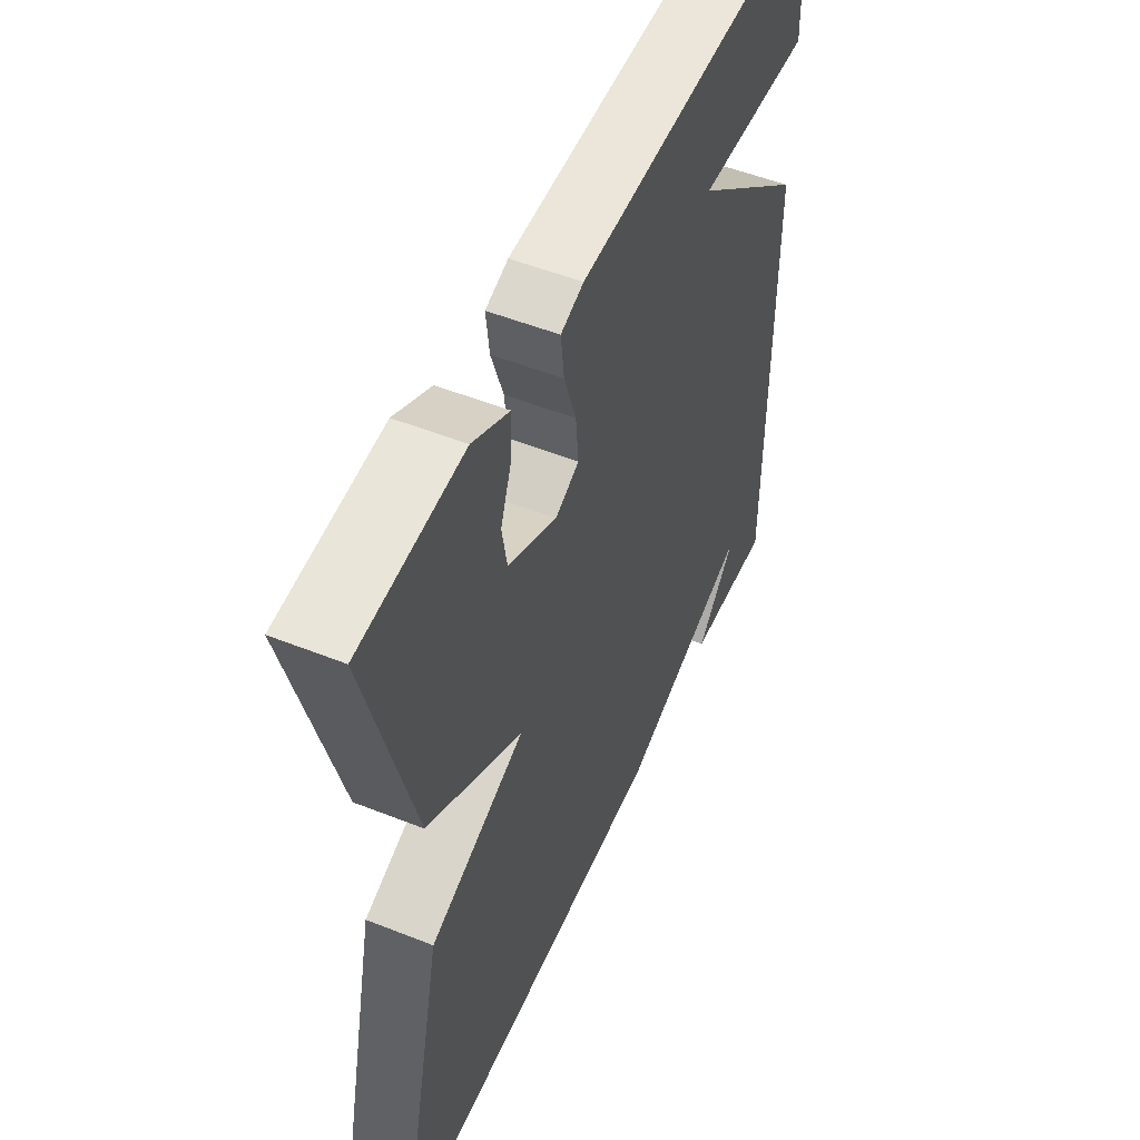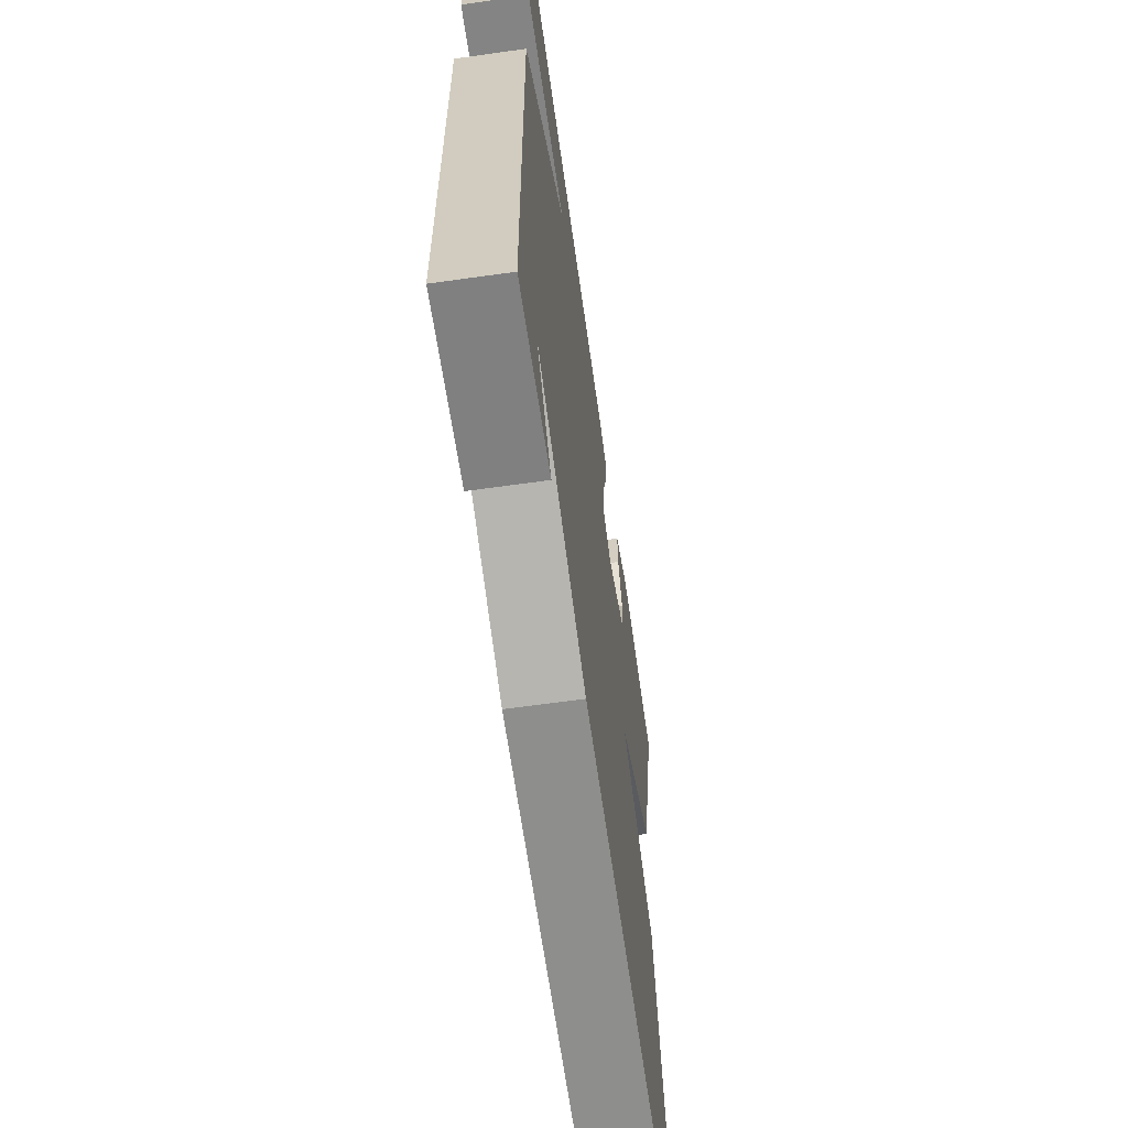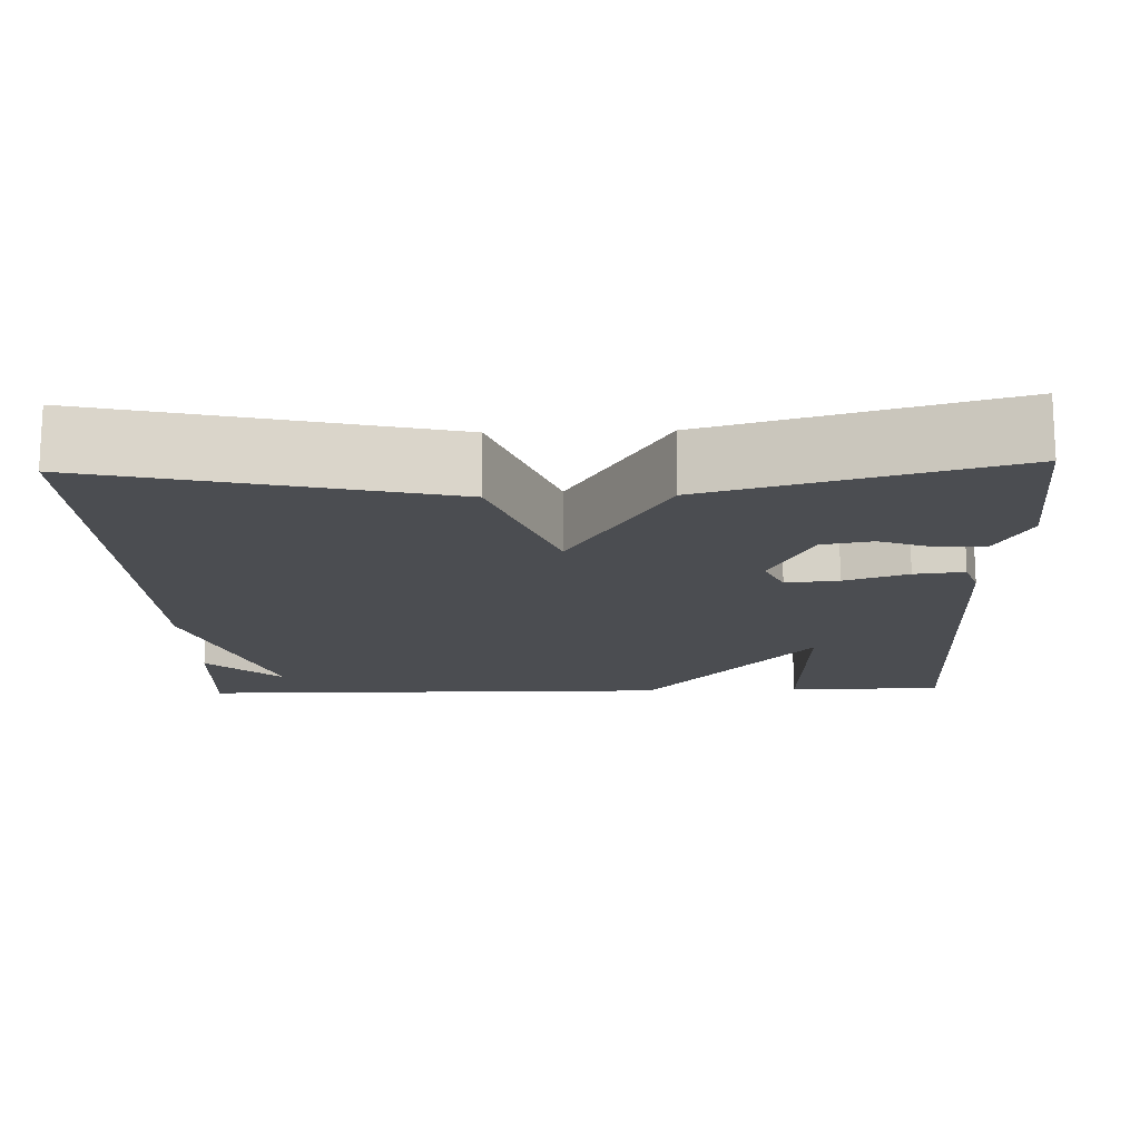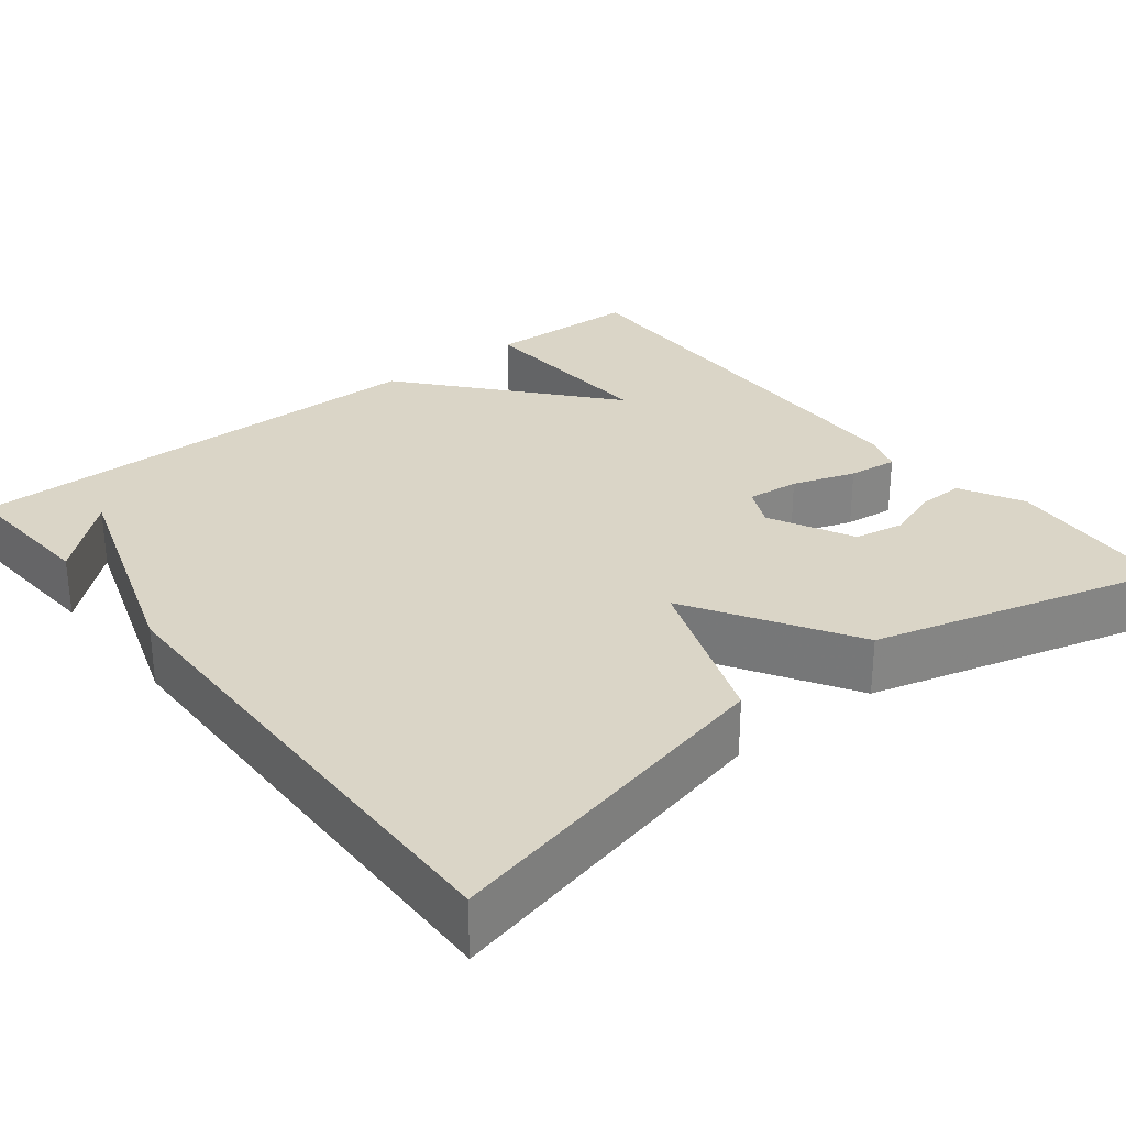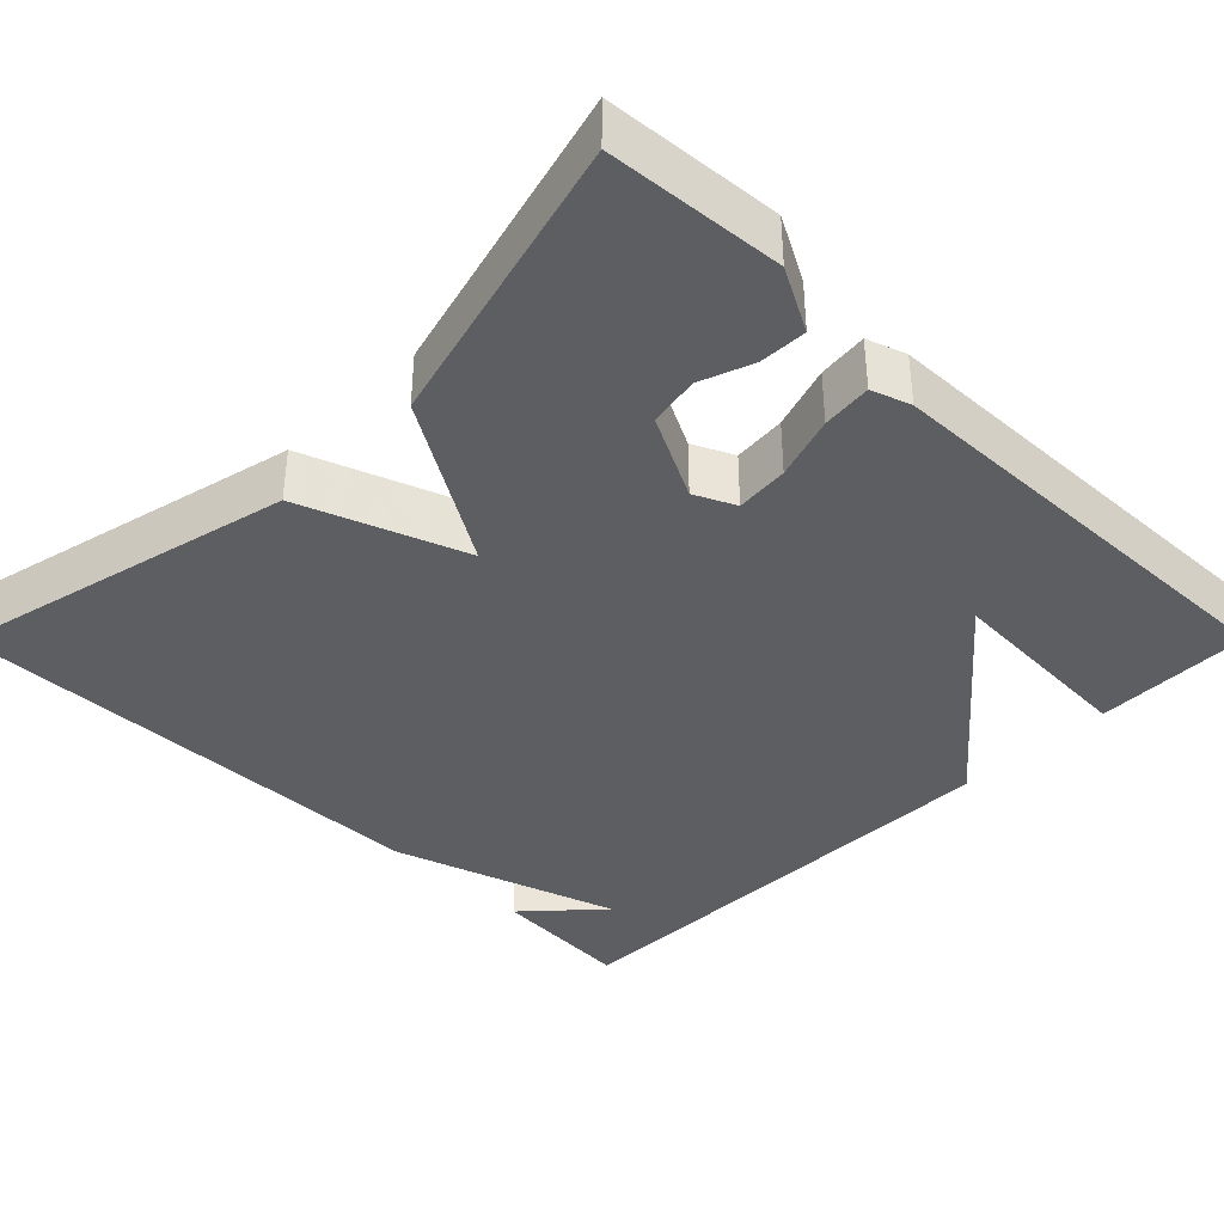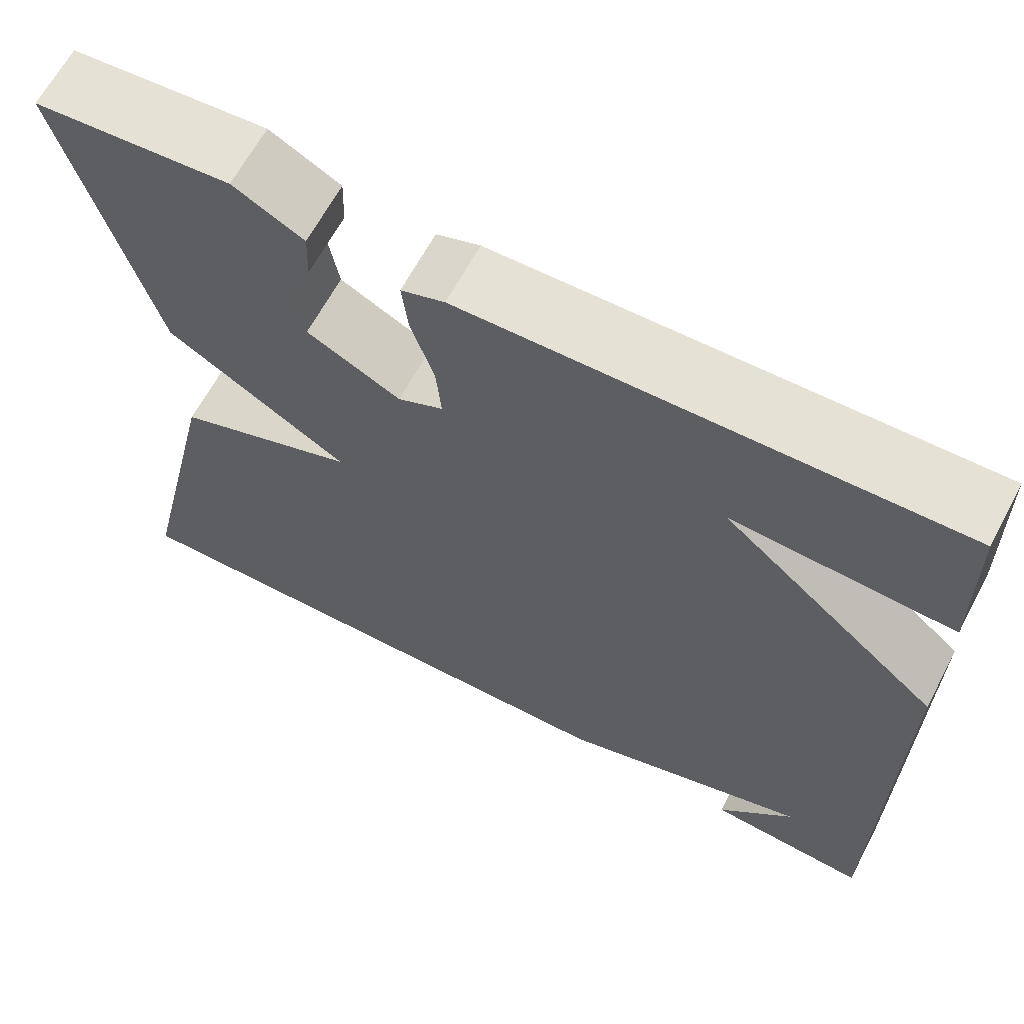
<metadata>
{"format":"obj","ext":"obj","renderer":"f3d","projection":"perspective","resolution":1024,"background":"white","views":[{"elev":51.9,"azim":-66.7,"up":"+Z"},{"elev":-63.8,"azim":98.1,"up":"+Z"},{"elev":-15.7,"azim":-88.1,"up":"+Y"},{"elev":29.0,"azim":-128.3,"up":"+Y"},{"elev":-38.4,"azim":-44.9,"up":"+Y"},{"elev":64.8,"azim":28.0,"up":"+Z"}]}
</metadata>
<code>
v 0.5 0.07 0.5
v 0.504 0.07 0.305
v 0.257 0.07 0.316
v 0.504 0.07 0.105
v 0.5 0.07 -0.5
v 0.319 0.07 -0.488
v 0.404 0.07 -0.395
v 0.119 0.07 -0.488
v -0.5 0.07 -0.5
v -0.401 0.07 -0.068
v -0.197 0.07 0.008
v -0.401 0.07 0.132
v -0.5 0.07 0.5
v -0.28 0.07 0.518
v -0.201 0.07 0.476
v -0.203 0.07 0.417
v -0.227 0.07 0.351
v -0.216 0.07 0.288
v -0.111 0.07 0.235
v -0.06 0.07 0.259
v -0.066 0.07 0.325
v -0.092 0.07 0.404
v -0.099 0.07 0.466
v -0.05 0.07 0.483
v 0.5 0 0.5
v 0.504 0 0.305
v 0.257 0 0.316
v 0.504 0 0.105
v 0.5 0 -0.5
v 0.319 0 -0.488
v 0.404 0 -0.395
v 0.119 0 -0.488
v -0.5 0 -0.5
v -0.401 0 -0.068
v -0.197 0 0.008
v -0.401 0 0.132
v -0.5 0 0.5
v -0.28 0 0.518
v -0.201 0 0.476
v -0.203 0 0.417
v -0.227 0 0.351
v -0.216 0 0.288
v -0.111 0 0.235
v -0.06 0 0.259
v -0.066 0 0.325
v -0.092 0 0.404
v -0.099 0 0.466
v -0.05 0 0.483
f 23 24 1
f 22 23 1
f 21 22 1
f 20 21 1
f 19 20 1
f 15 16 17
f 14 15 17
f 13 14 17
f 12 13 17
f 11 12 17 18
f 9 10 11
f 8 9 11
f 7 8 11
f 7 11 18 19
f 5 6 7
f 5 7 19
f 4 5 19
f 3 4 19
f 1 2 3
f 1 3 19
f 25 48 47
f 25 47 46
f 25 46 45
f 25 45 44
f 25 44 43
f 41 40 39
f 41 39 38
f 41 38 37
f 41 37 36
f 42 41 36 35
f 35 34 33
f 35 33 32
f 35 32 31
f 43 42 35 31
f 31 30 29
f 43 31 29
f 43 29 28
f 43 28 27
f 27 26 25
f 43 27 25
f 1 25 26 2
f 2 26 27 3
f 3 27 28 4
f 4 28 29 5
f 5 29 30 6
f 6 30 31 7
f 7 31 32 8
f 8 32 33 9
f 9 33 34 10
f 10 34 35 11
f 11 35 36 12
f 12 36 37 13
f 13 37 38 14
f 14 38 39 15
f 15 39 40 16
f 16 40 41 17
f 17 41 42 18
f 18 42 43 19
f 19 43 44 20
f 20 44 45 21
f 21 45 46 22
f 22 46 47 23
f 23 47 48 24
f 24 48 25 1

</code>
